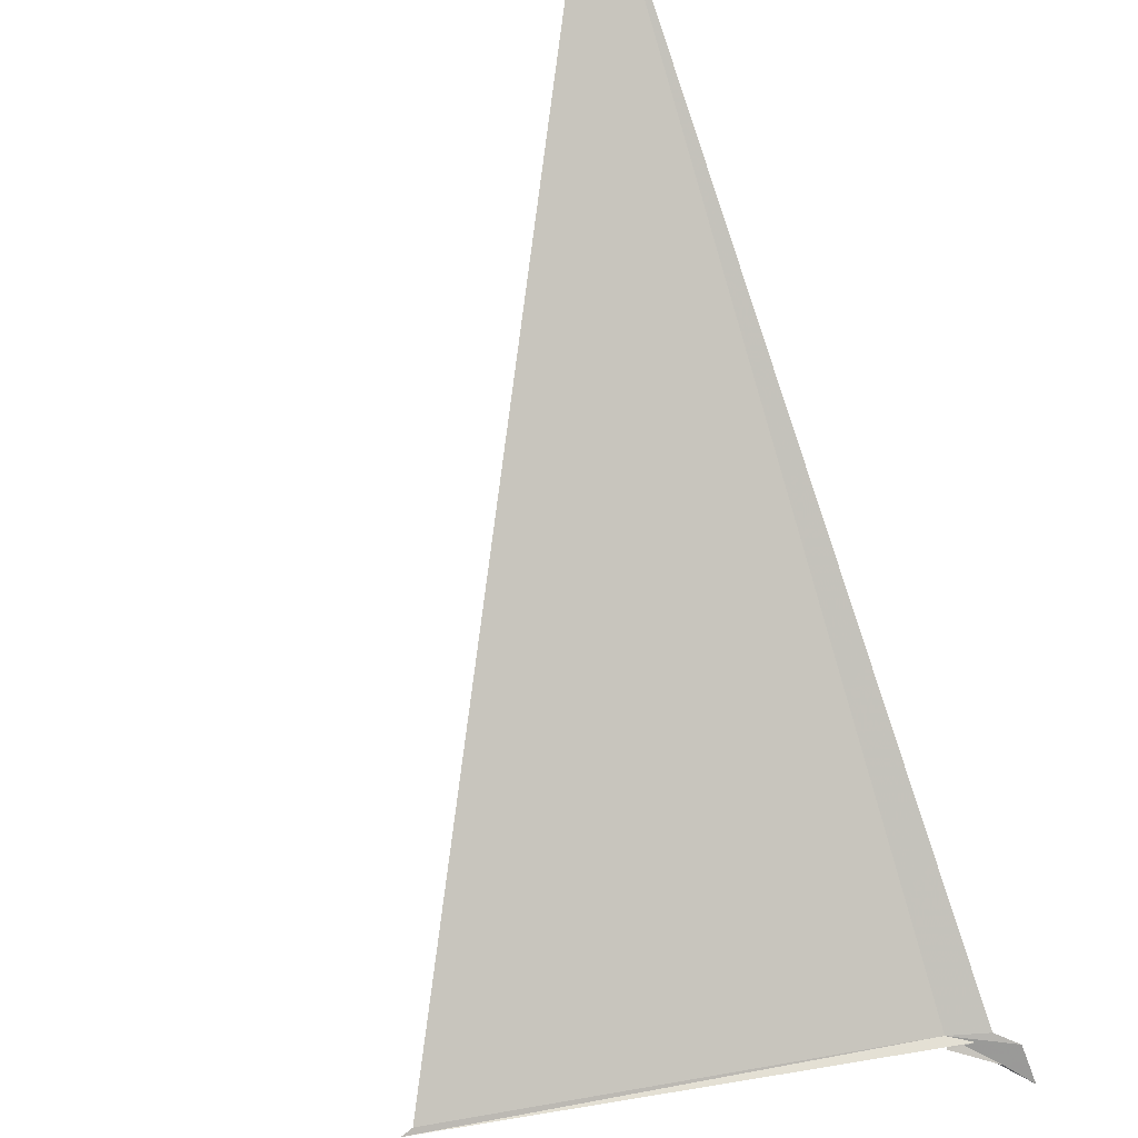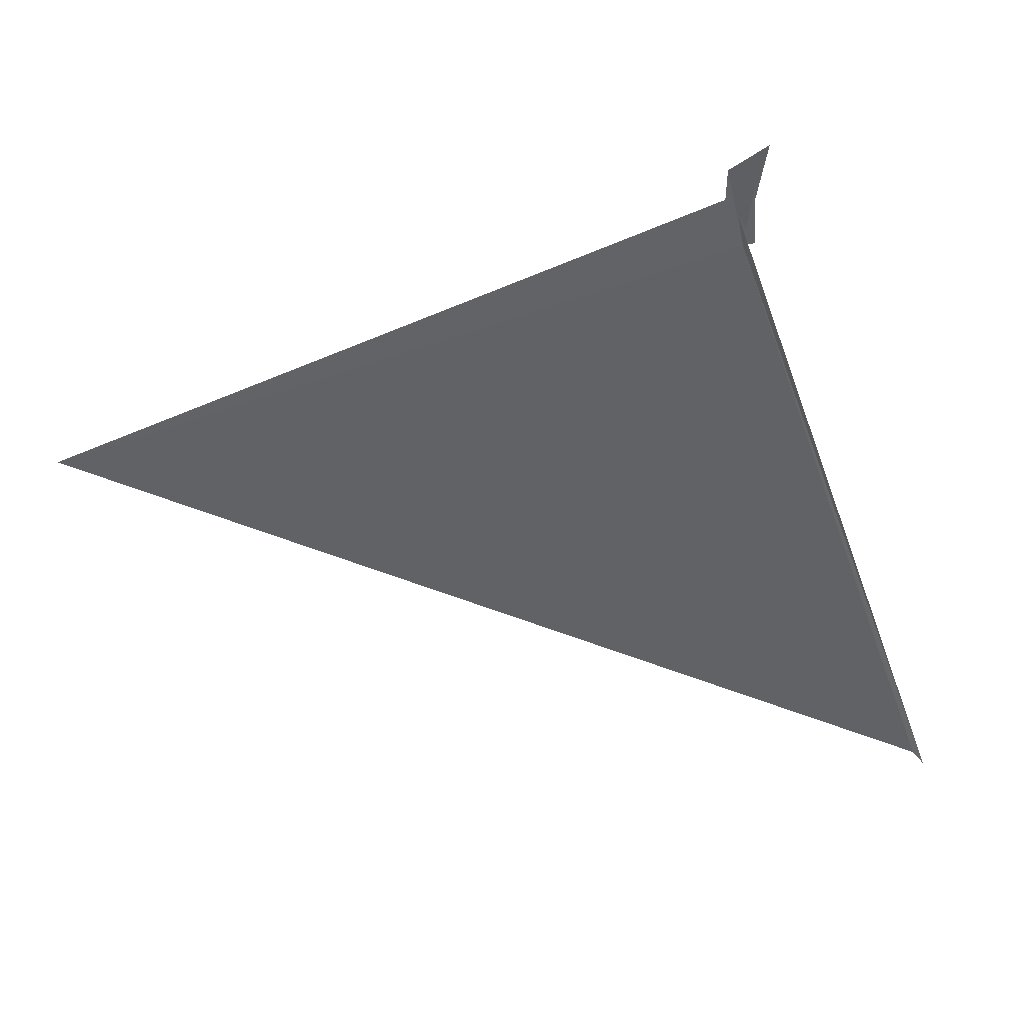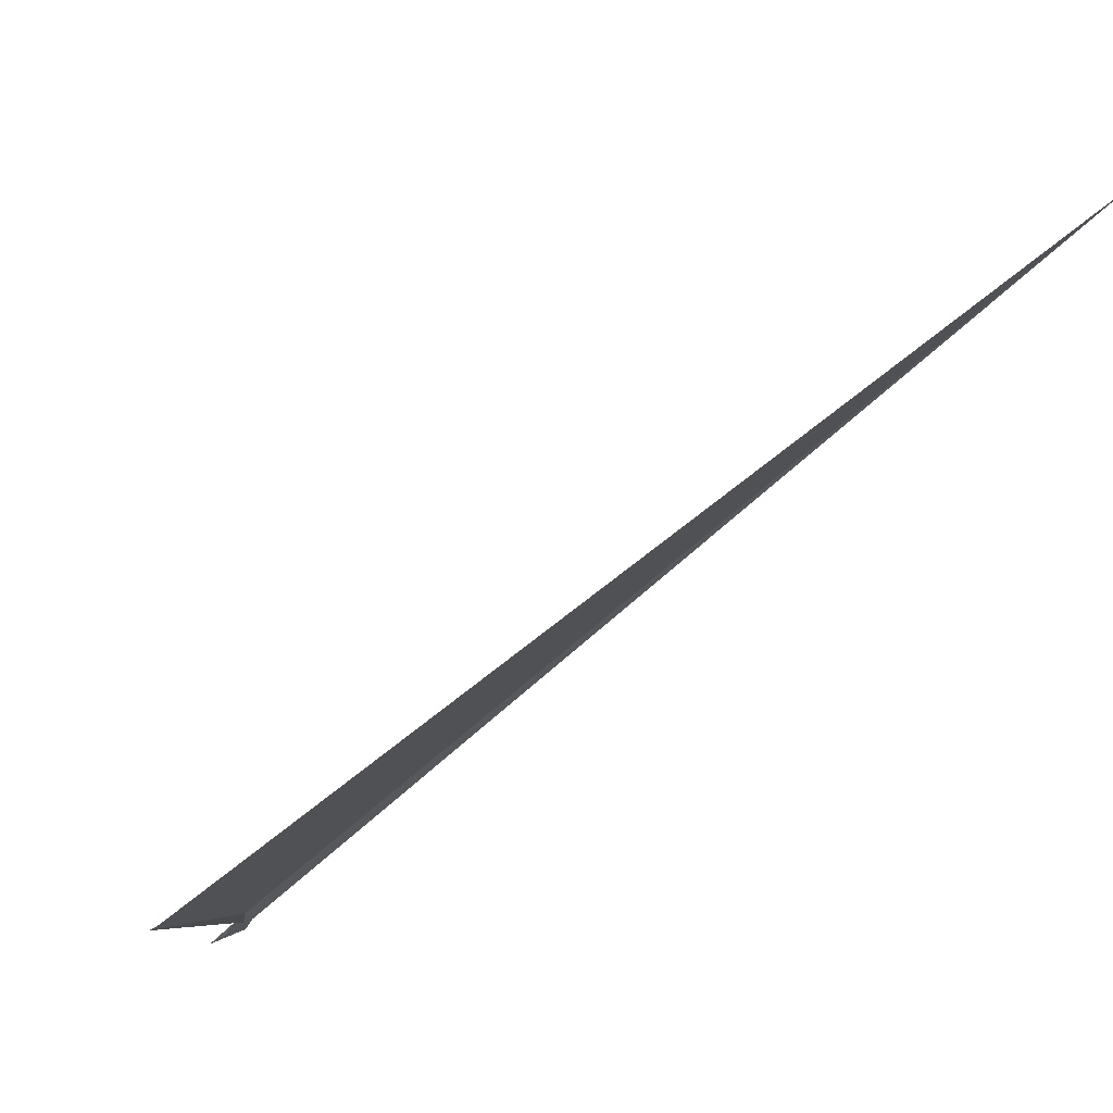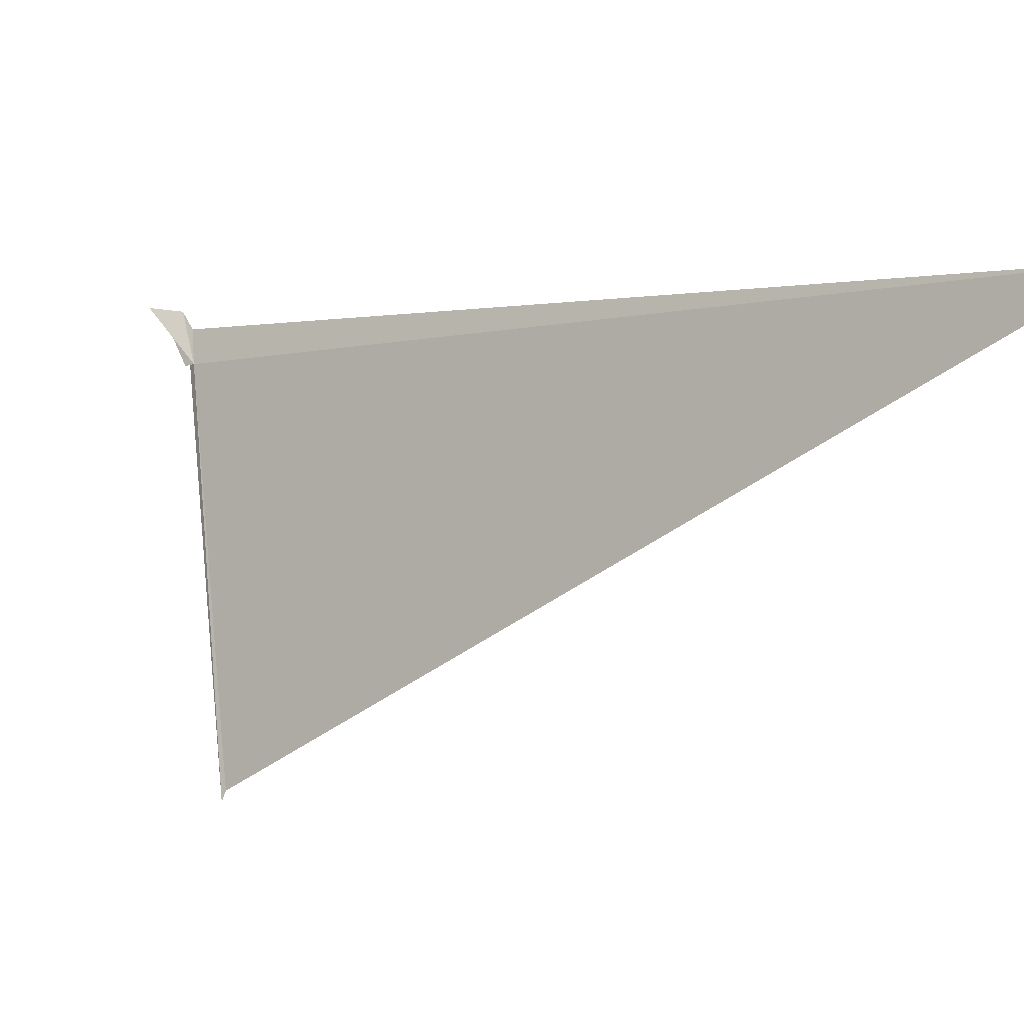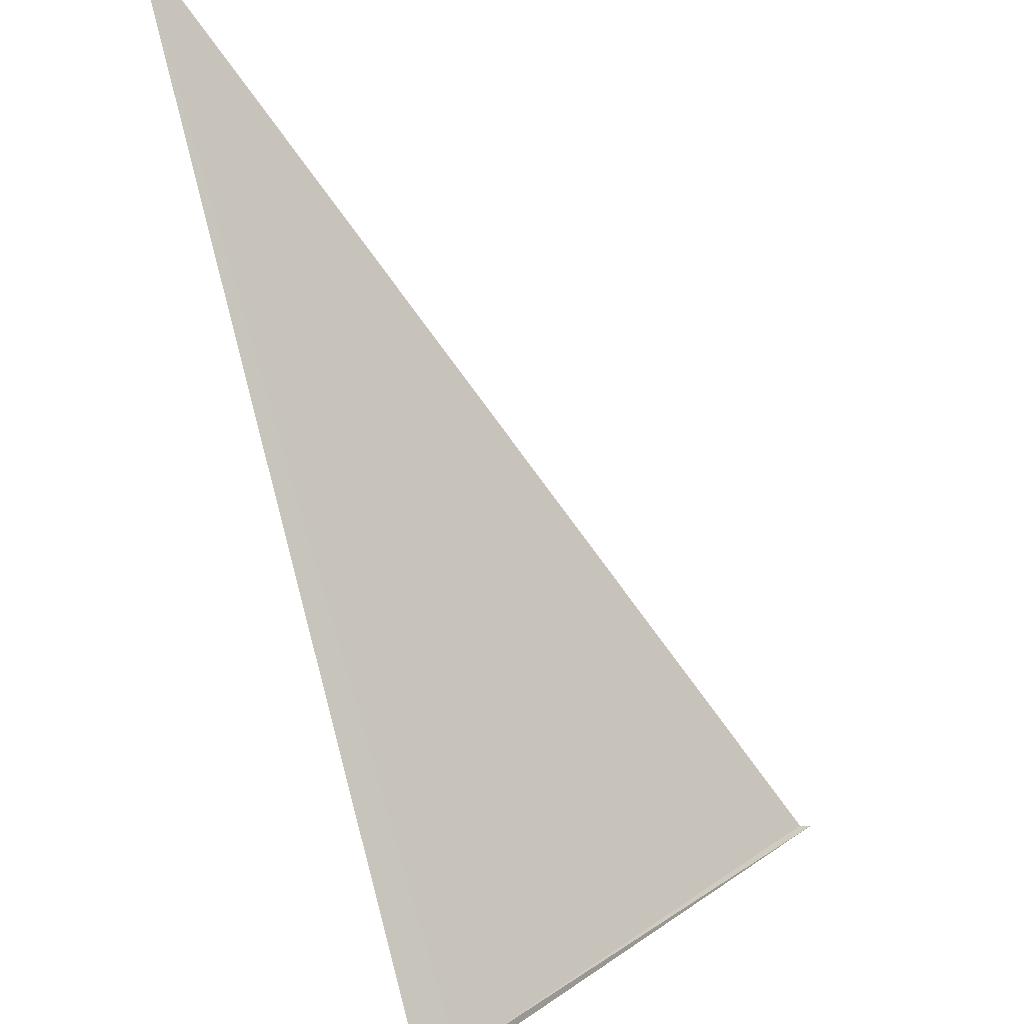
<metadata>
{"format":"obj","ext":"obj","renderer":"f3d","projection":"perspective","resolution":1024,"background":"white","views":[{"elev":-51.5,"azim":-158.8,"up":"+Z"},{"elev":-56.5,"azim":-48.0,"up":"+Z"},{"elev":-19.1,"azim":114.3,"up":"+Z"},{"elev":64.7,"azim":106.1,"up":"+Z"},{"elev":57.8,"azim":-17.8,"up":"+Z"}]}
</metadata>
<code>
v 107.7 78.23 56.62
v 107.2 78.03 56.66
v 106.9 77.77 56.6
v 106.9 77.21 56.44
v 107.2 77.63 56.48
v 107.7 78.09 56.52
v 107.4 78.03 56.58
v 107.4 90.73 65
v 113.7 80.55 55.06
v 113.6 80.57 55.14
f 1 2 3
f 1 3 4
f 1 4 5
f 1 5 6
f 1 6 7
f 1 8 2
f 1 7 9
f 1 9 10
f 1 10 8

</code>
